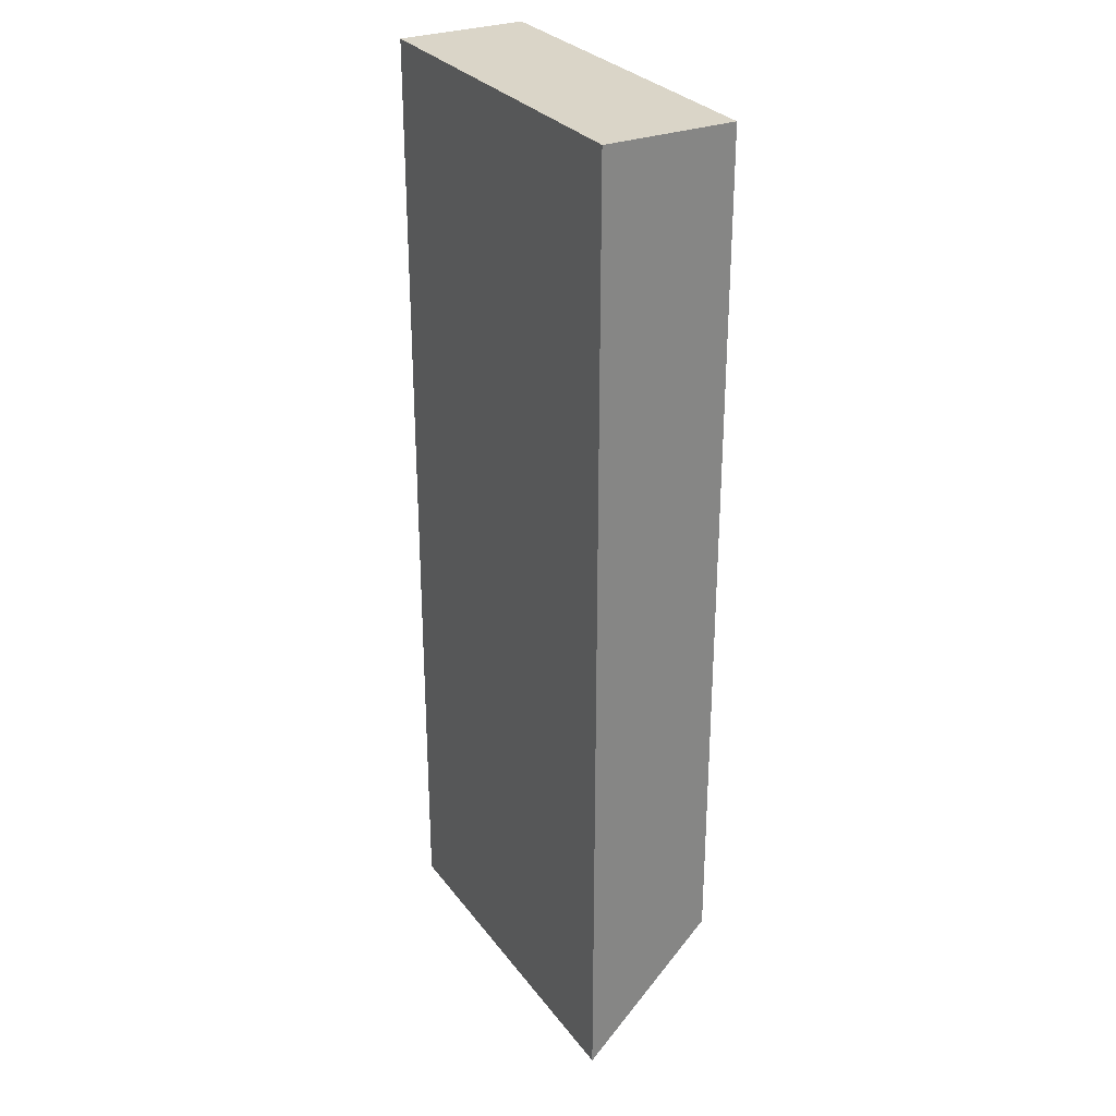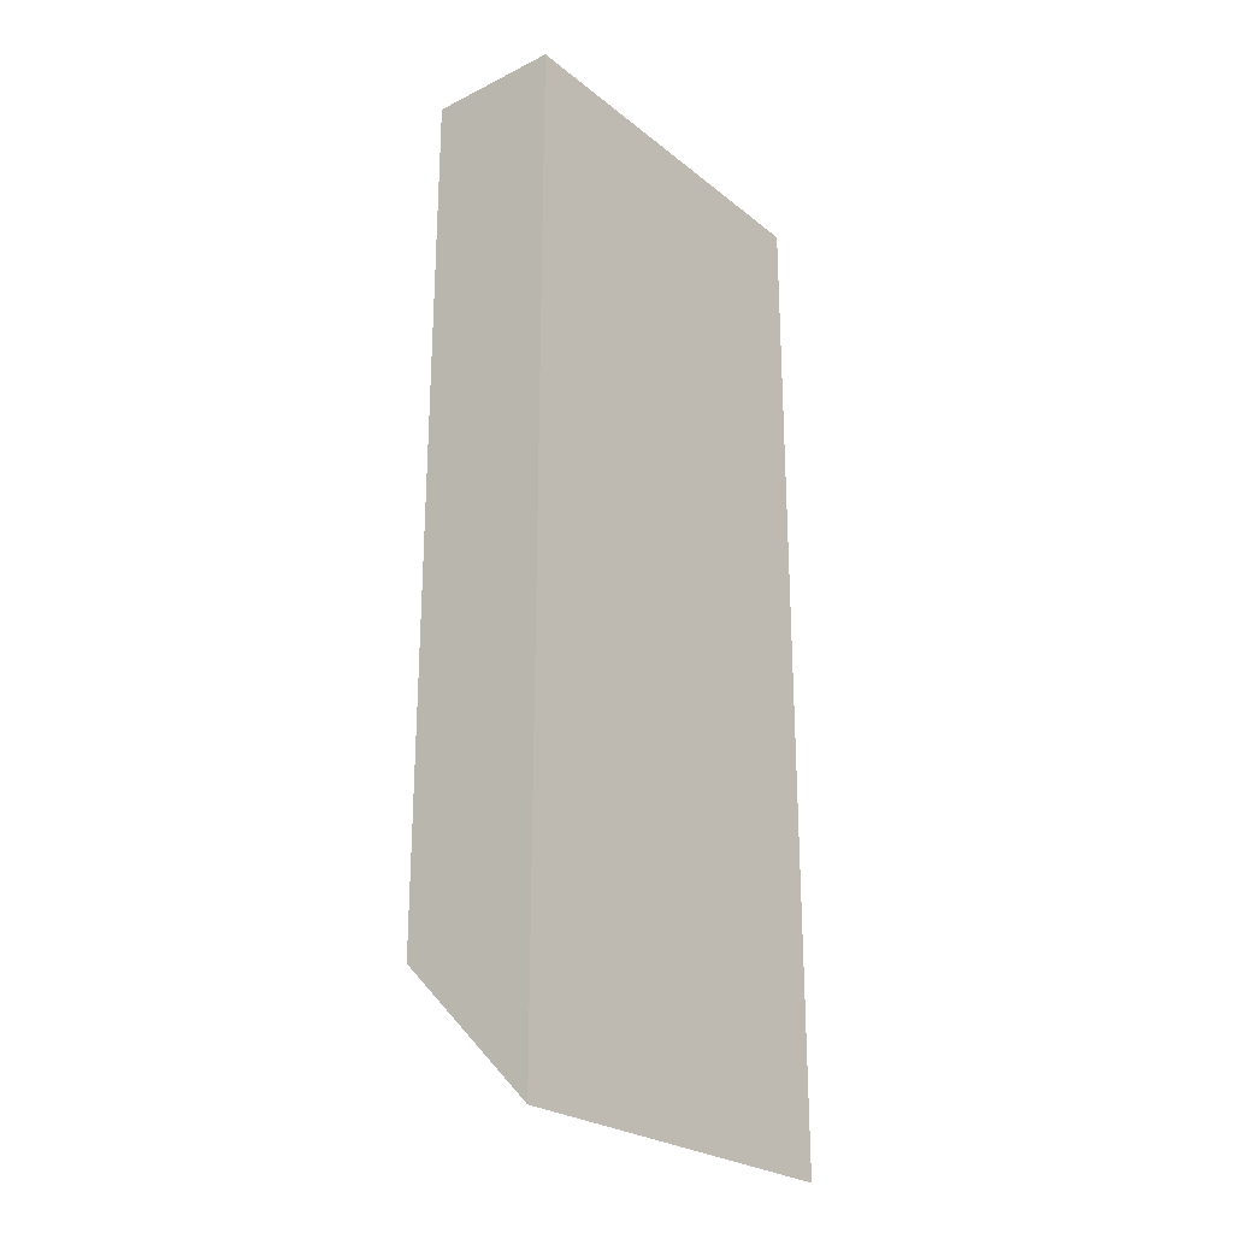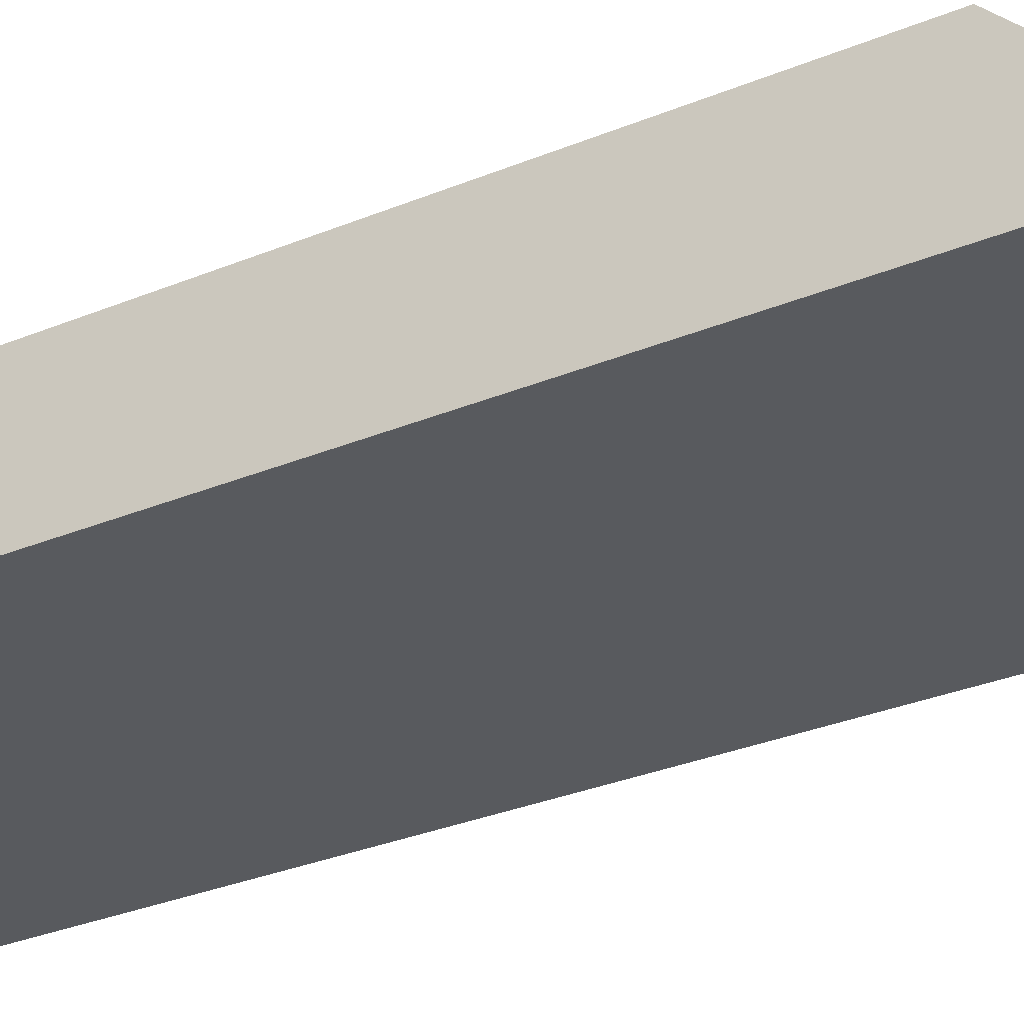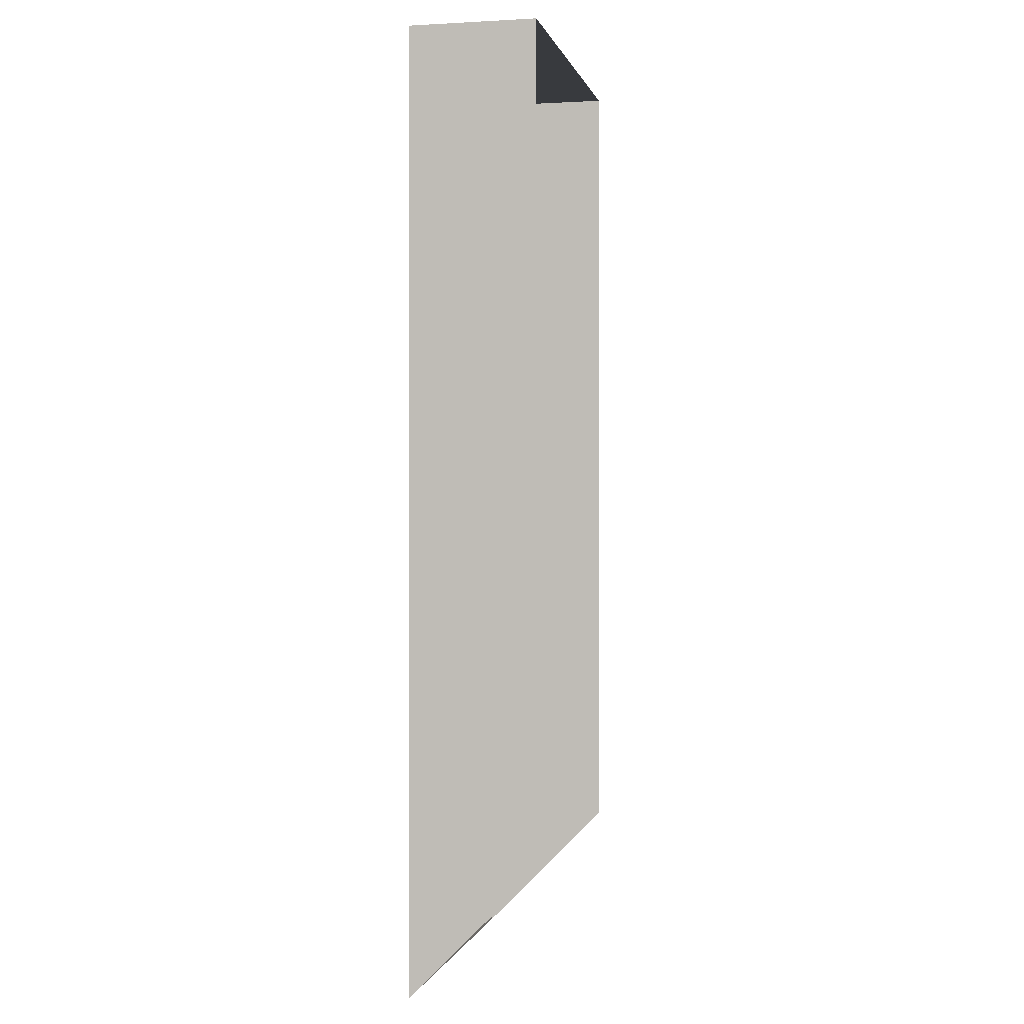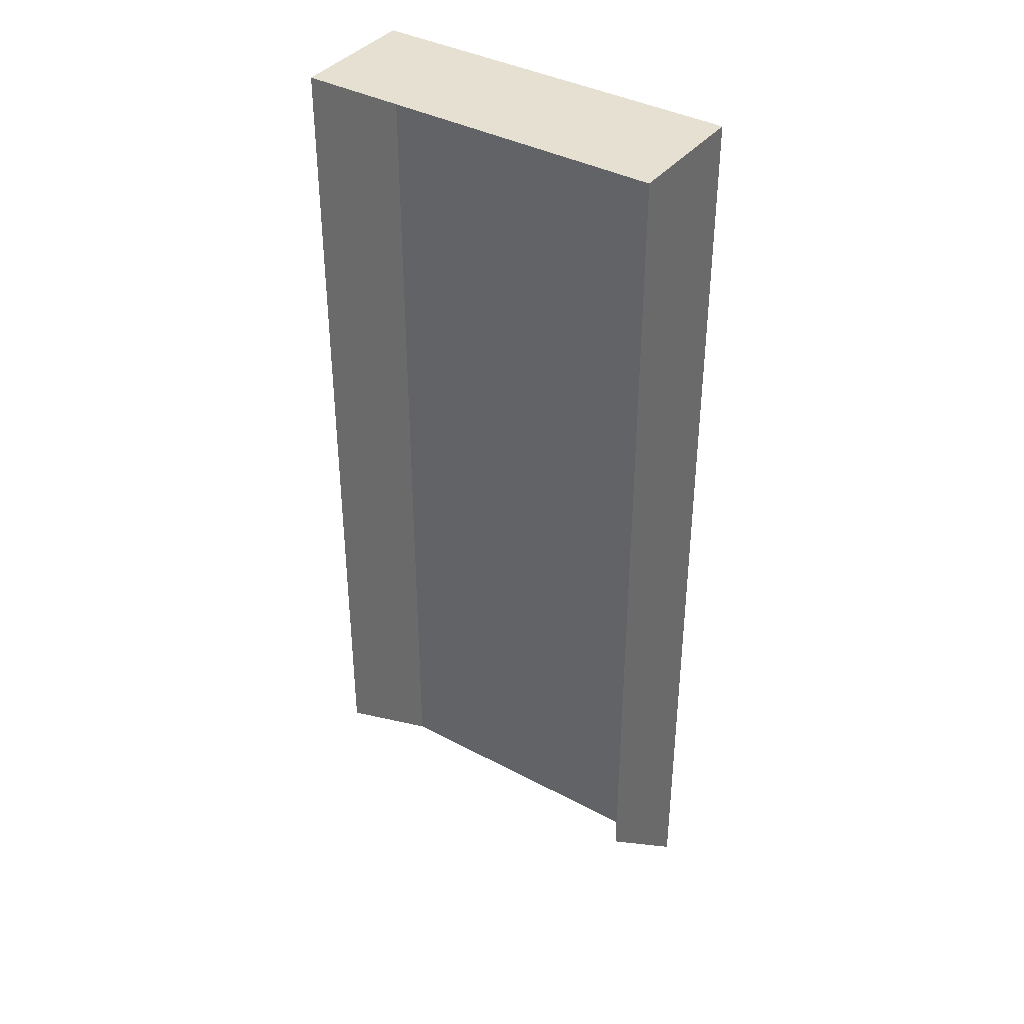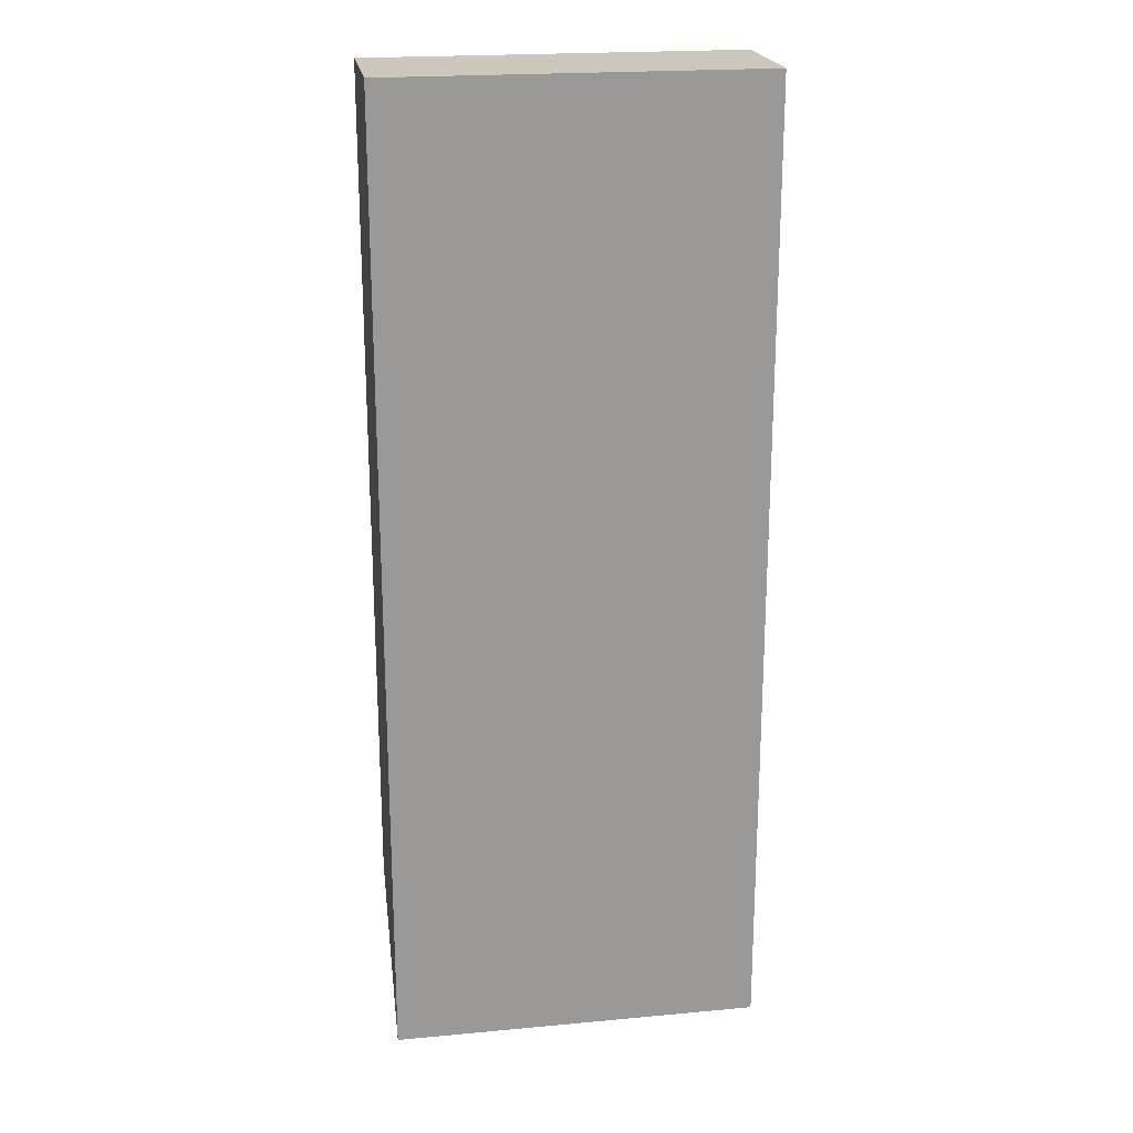
<metadata>
{"format":"obj","ext":"obj","renderer":"f3d","projection":"perspective","resolution":1024,"background":"white","views":[{"elev":29.1,"azim":60.5,"up":"+Z"},{"elev":-25.3,"azim":-51.4,"up":"+Z"},{"elev":-31.1,"azim":120.6,"up":"+Y"},{"elev":-0.1,"azim":102.2,"up":"+Z"},{"elev":38.4,"azim":-146.0,"up":"+Z"},{"elev":21.3,"azim":-9.3,"up":"+Z"}]}
</metadata>
<code>
v -0.4554 -0.4935 -0.3131
v -0.7017 -0.4935 -0.3131
v -0.7017 -0.4079 -0.2264
v -0.4554 -0.4079 -0.2264
v -0.7017 -0.4935 0.3294
v -0.4554 -0.4079 0.3294
v -0.4554 -0.4935 0.3294
v -0.7017 -0.4079 0.3294
f 1 5 2
f 2 5 1
f 6 1 4
f 4 1 6
f 5 1 7
f 7 1 5
f 5 3 2
f 2 3 5
f 1 6 7
f 7 6 1
f 6 5 7
f 7 5 6
f 3 5 8
f 8 5 3
f 5 6 8
f 8 6 5

</code>
